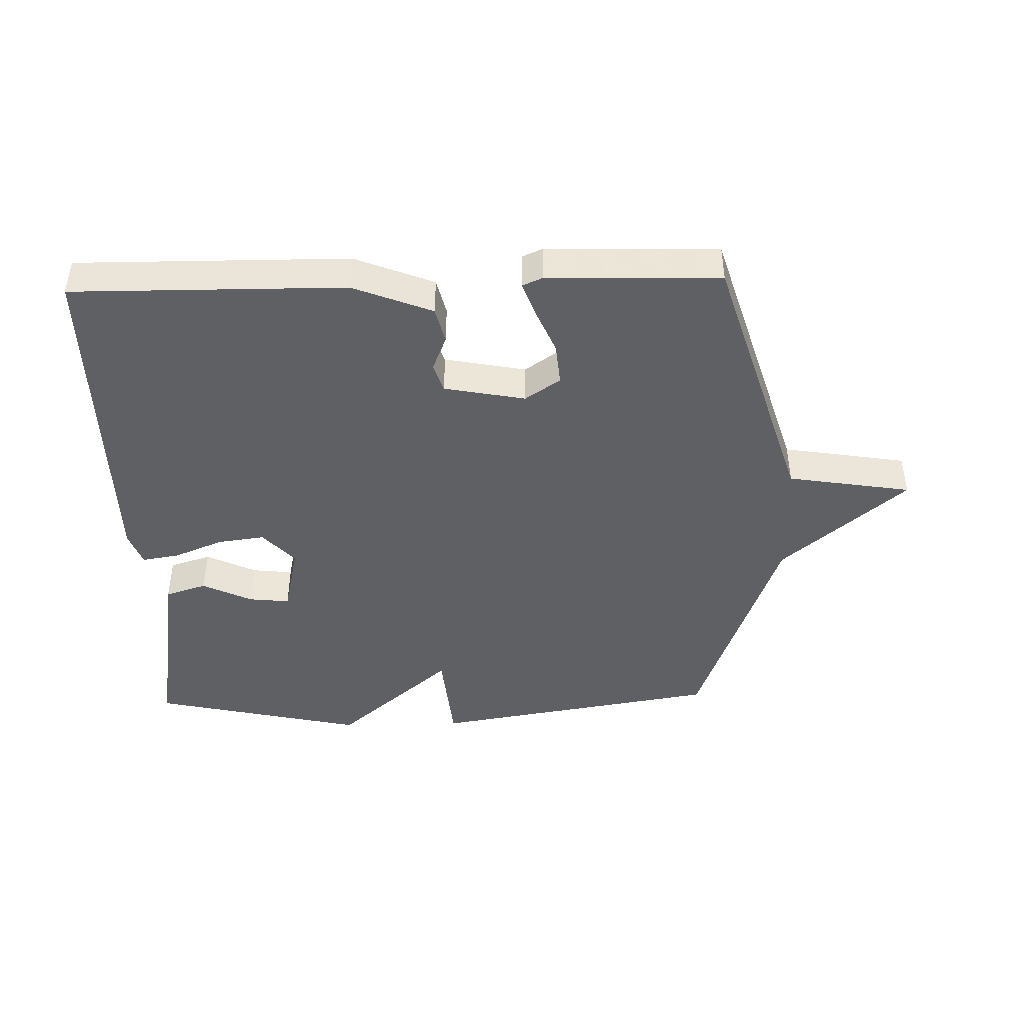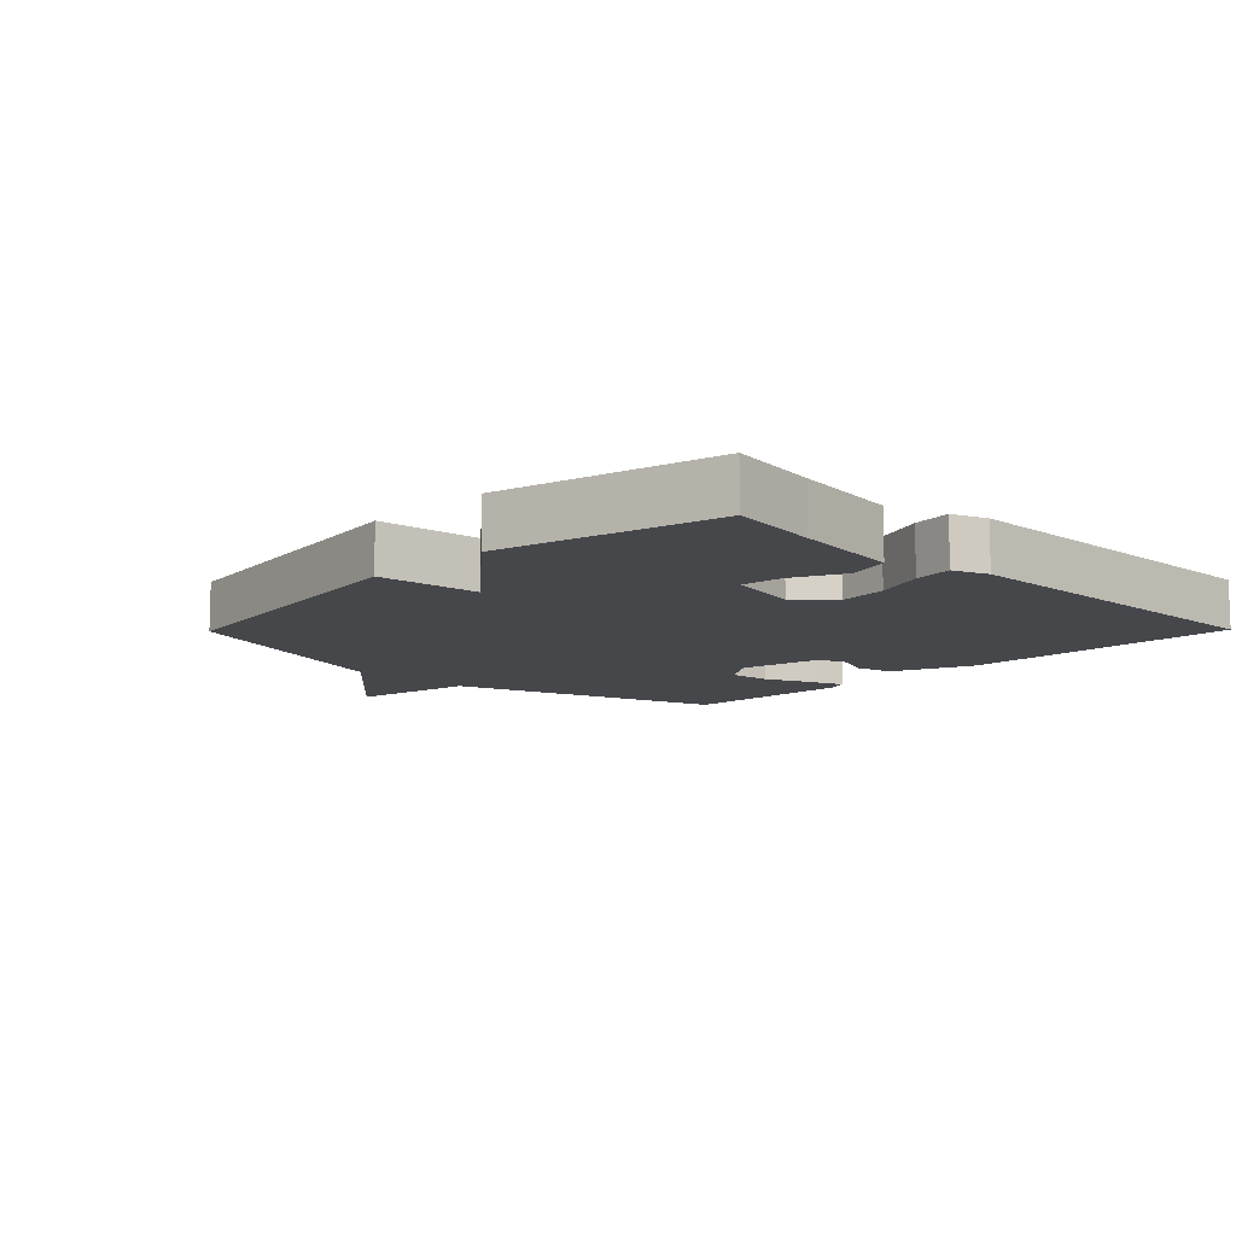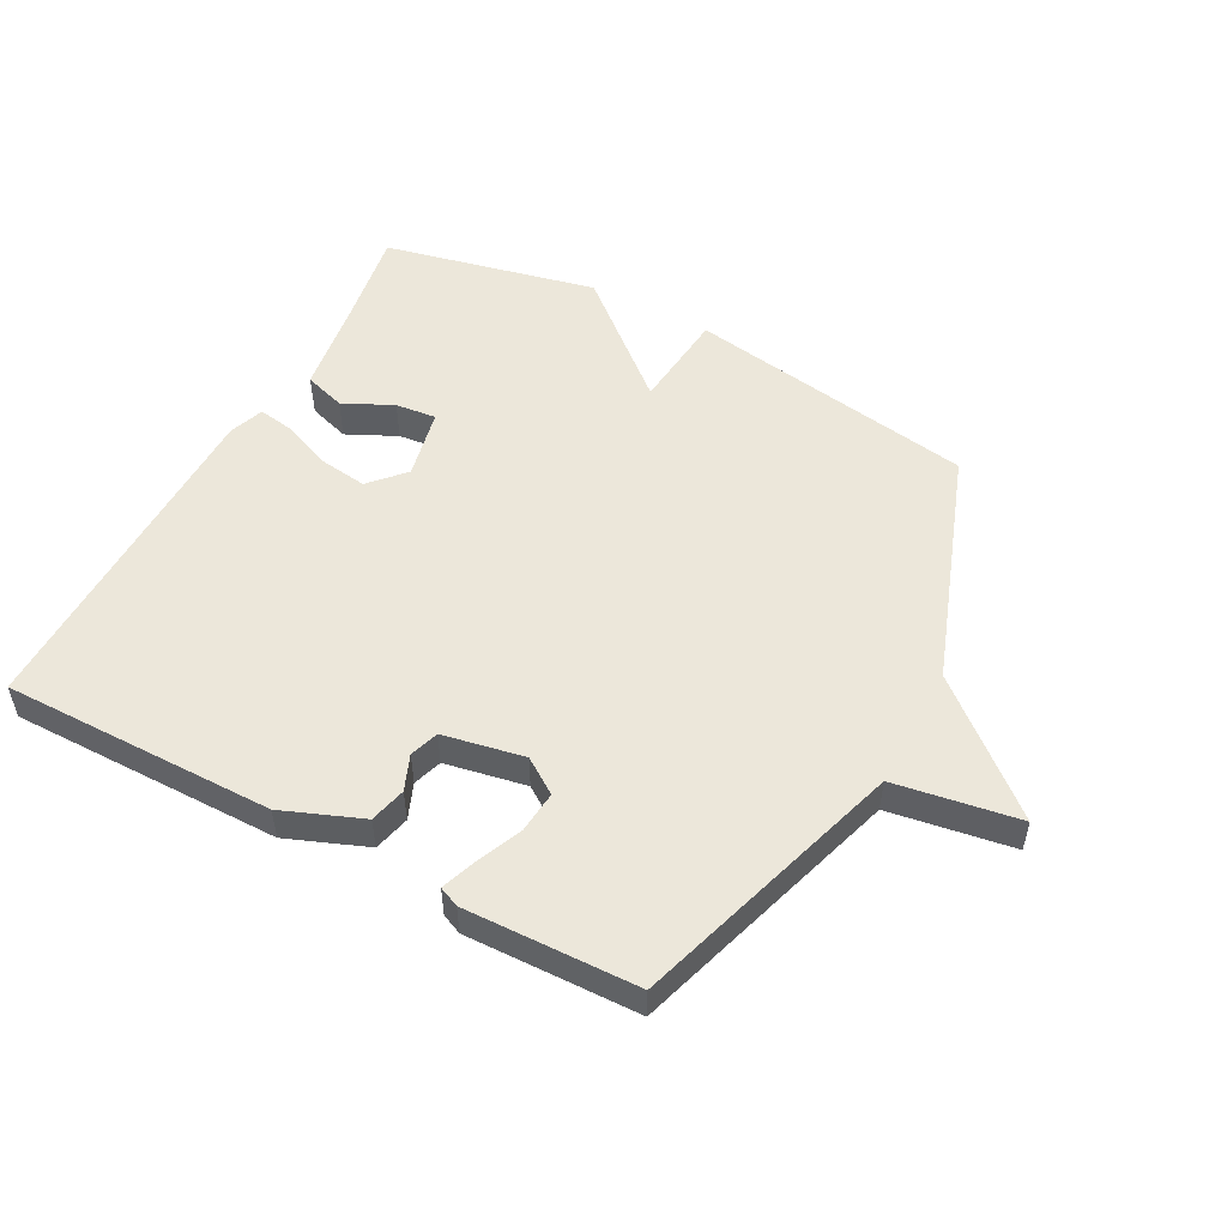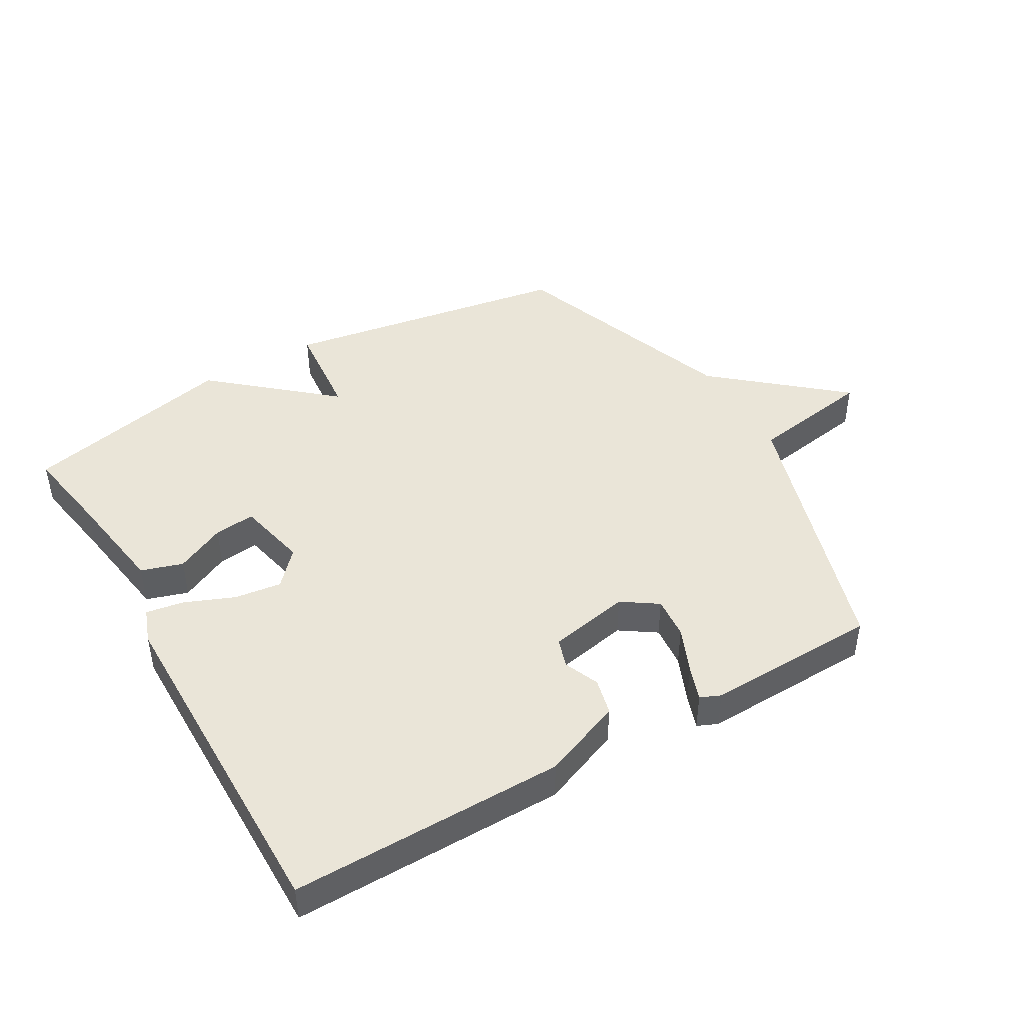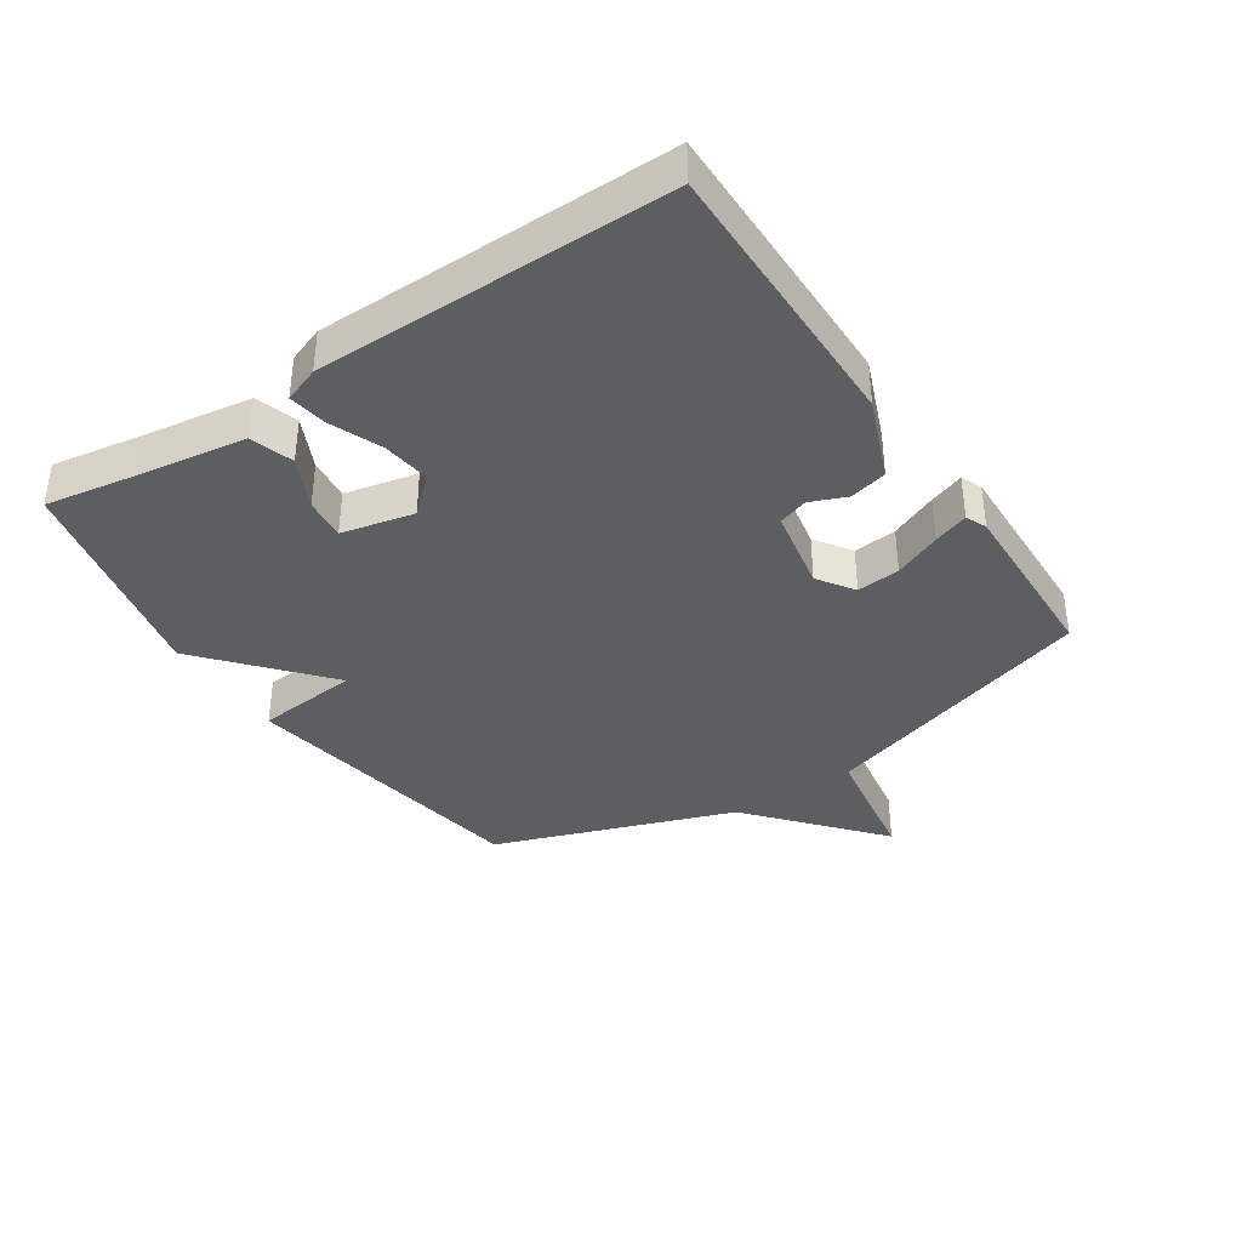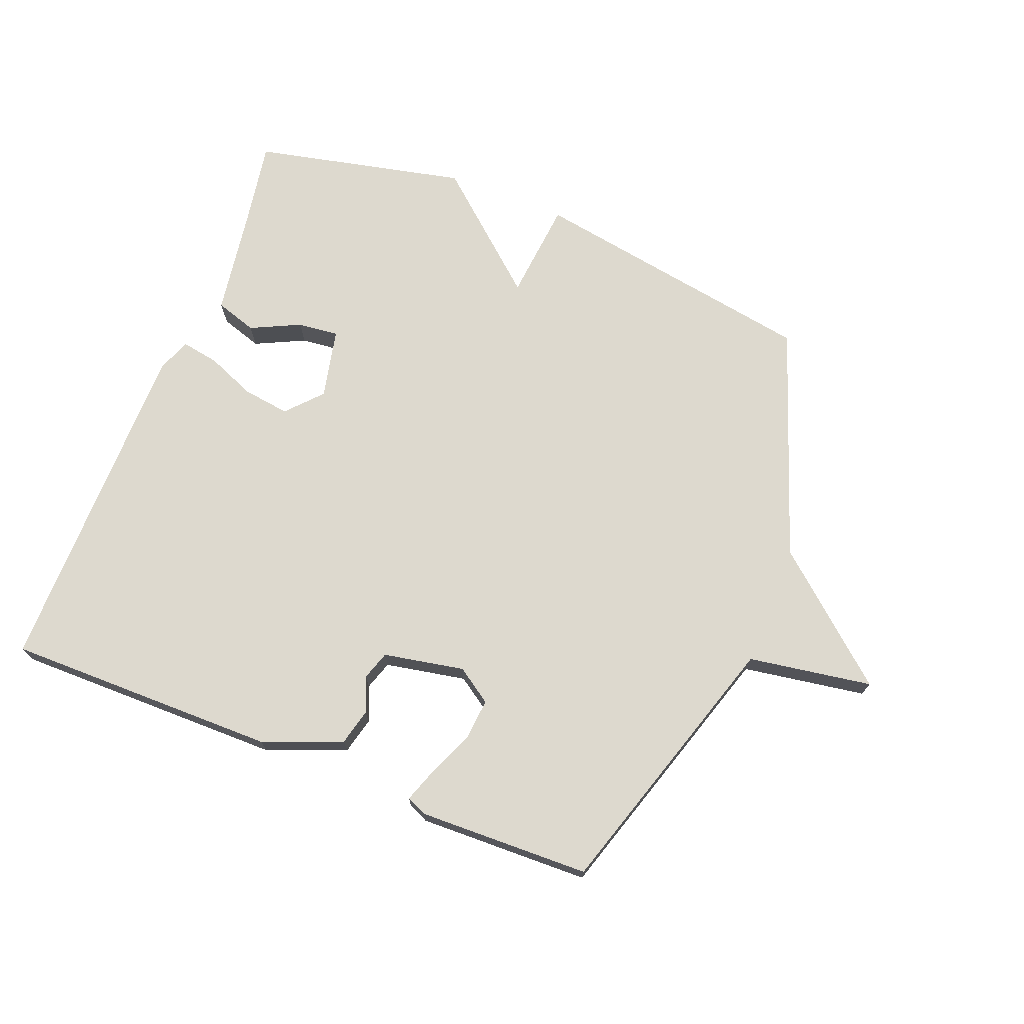
<metadata>
{"format":"obj","ext":"obj","renderer":"f3d","projection":"perspective","resolution":1024,"background":"white","views":[{"elev":-44.1,"azim":1.5,"up":"+Y"},{"elev":-10.5,"azim":-134.4,"up":"+Y"},{"elev":52.0,"azim":28.2,"up":"+Y"},{"elev":44.8,"azim":-30.1,"up":"+Y"},{"elev":-37.7,"azim":-56.3,"up":"+Y"},{"elev":71.7,"azim":21.6,"up":"+Y"}]}
</metadata>
<code>
v 0.5 0.07 0.5
v 0.633 0.07 0.07
v 0.83 0.07 0.038
v 0.633 0.07 -0.13
v 0.5 0.07 -0.5
v 0.039 0.07 -0.576
v 0.024 0.07 -0.417
v -0.161 0.07 -0.576
v -0.5 0.07 -0.5
v -0.476 0.07 -0.36
v -0.45 0.07 -0.192
v -0.384 0.07 -0.171
v -0.305 0.07 -0.209
v -0.24 0.07 -0.216
v -0.215 0.07 -0.104
v -0.265 0.07 -0.049
v -0.34 0.07 -0.059
v -0.418 0.07 -0.091
v -0.478 0.07 -0.101
v -0.498 0.07 -0.046
v -0.5 0.07 0.5
v -0.067 0.07 0.497
v 0.059 0.07 0.447
v 0.073 0.07 0.389
v 0.05 0.07 0.333
v 0.065 0.07 0.287
v 0.194 0.07 0.262
v 0.25 0.07 0.3
v 0.244 0.07 0.367
v 0.213 0.07 0.44
v 0.194 0.07 0.494
v 0.226 0.07 0.508
v 0.5 0 0.5
v 0.633 0 0.07
v 0.83 0 0.038
v 0.633 0 -0.13
v 0.5 0 -0.5
v 0.039 0 -0.576
v 0.024 0 -0.417
v -0.161 0 -0.576
v -0.5 0 -0.5
v -0.476 0 -0.36
v -0.45 0 -0.192
v -0.384 0 -0.171
v -0.305 0 -0.209
v -0.24 0 -0.216
v -0.215 0 -0.104
v -0.265 0 -0.049
v -0.34 0 -0.059
v -0.418 0 -0.091
v -0.478 0 -0.101
v -0.498 0 -0.046
v -0.5 0 0.5
v -0.067 0 0.497
v 0.059 0 0.447
v 0.073 0 0.389
v 0.05 0 0.333
v 0.065 0 0.287
v 0.194 0 0.262
v 0.25 0 0.3
v 0.244 0 0.367
v 0.213 0 0.44
v 0.194 0 0.494
v 0.226 0 0.508
f 32 1 2
f 31 32 2
f 30 31 2
f 29 30 2
f 28 29 2
f 27 28 2
f 26 27 2
f 23 24 25
f 22 23 25
f 21 22 25
f 20 21 25
f 19 20 25
f 18 19 25
f 17 18 25
f 16 17 25 26
f 15 16 26 2
f 10 11 12 13
f 10 13 14
f 9 10 14
f 8 9 14
f 7 8 14
f 4 5 6 7
f 7 14 15
f 4 7 15
f 3 4 15
f 2 3 15
f 34 33 64
f 34 64 63
f 34 63 62
f 34 62 61
f 34 61 60
f 34 60 59
f 34 59 58
f 57 56 55
f 57 55 54
f 57 54 53
f 57 53 52
f 57 52 51
f 57 51 50
f 57 50 49
f 58 57 49 48
f 34 58 48 47
f 45 44 43 42
f 46 45 42
f 46 42 41
f 46 41 40
f 46 40 39
f 39 38 37 36
f 47 46 39
f 47 39 36
f 47 36 35
f 47 35 34
f 1 33 34 2
f 2 34 35 3
f 3 35 36 4
f 4 36 37 5
f 5 37 38 6
f 6 38 39 7
f 7 39 40 8
f 8 40 41 9
f 9 41 42 10
f 10 42 43 11
f 11 43 44 12
f 12 44 45 13
f 13 45 46 14
f 14 46 47 15
f 15 47 48 16
f 16 48 49 17
f 17 49 50 18
f 18 50 51 19
f 19 51 52 20
f 20 52 53 21
f 21 53 54 22
f 22 54 55 23
f 23 55 56 24
f 24 56 57 25
f 25 57 58 26
f 26 58 59 27
f 27 59 60 28
f 28 60 61 29
f 29 61 62 30
f 30 62 63 31
f 31 63 64 32
f 32 64 33 1

</code>
